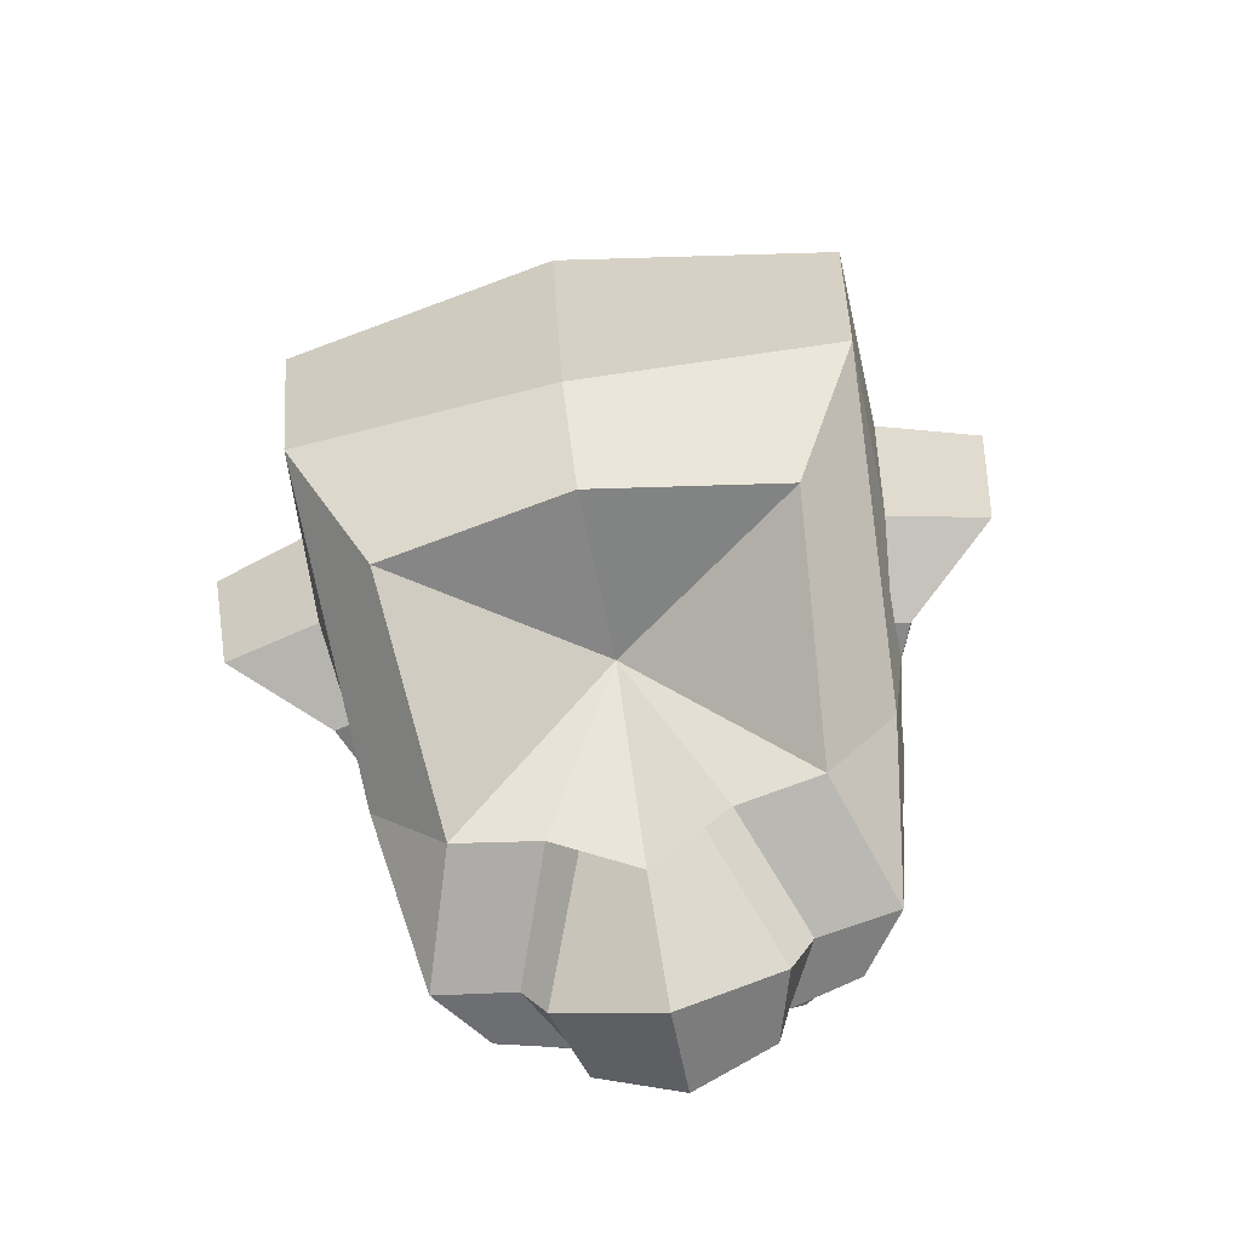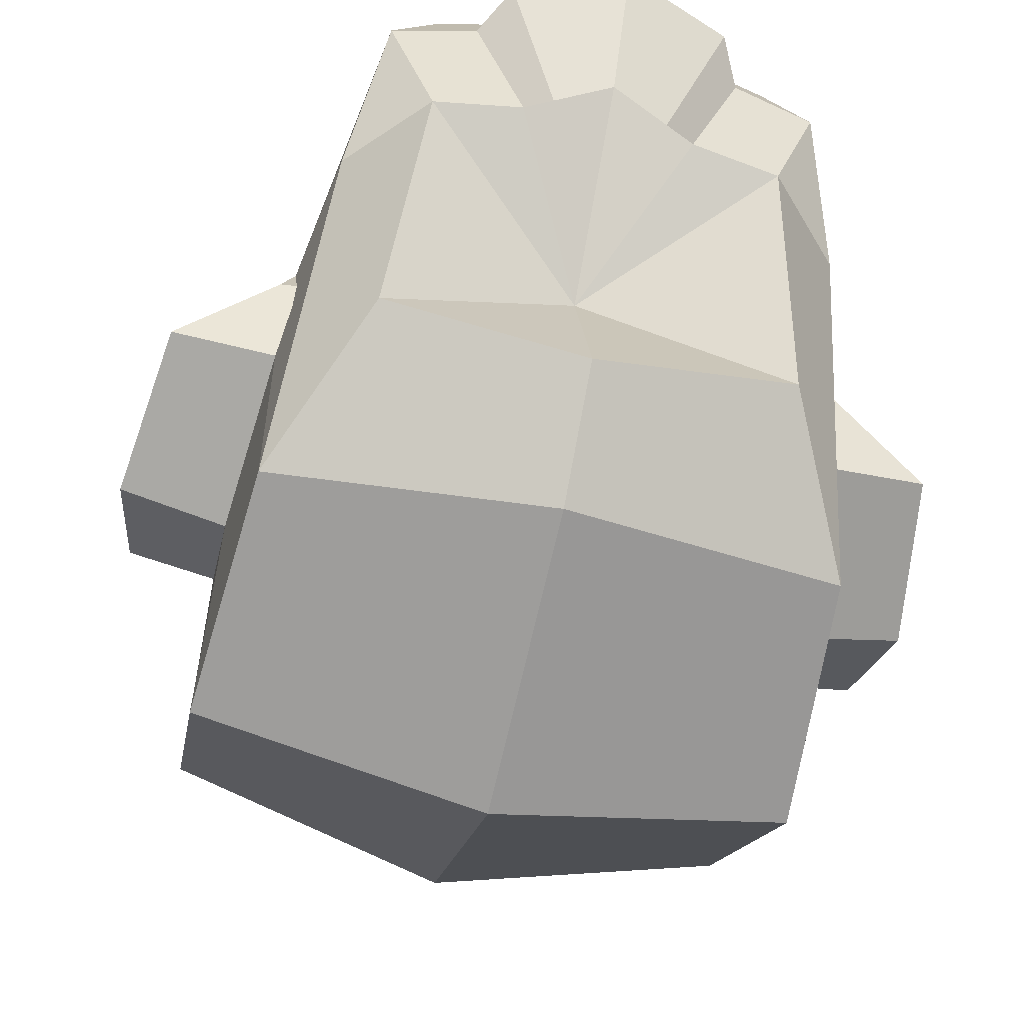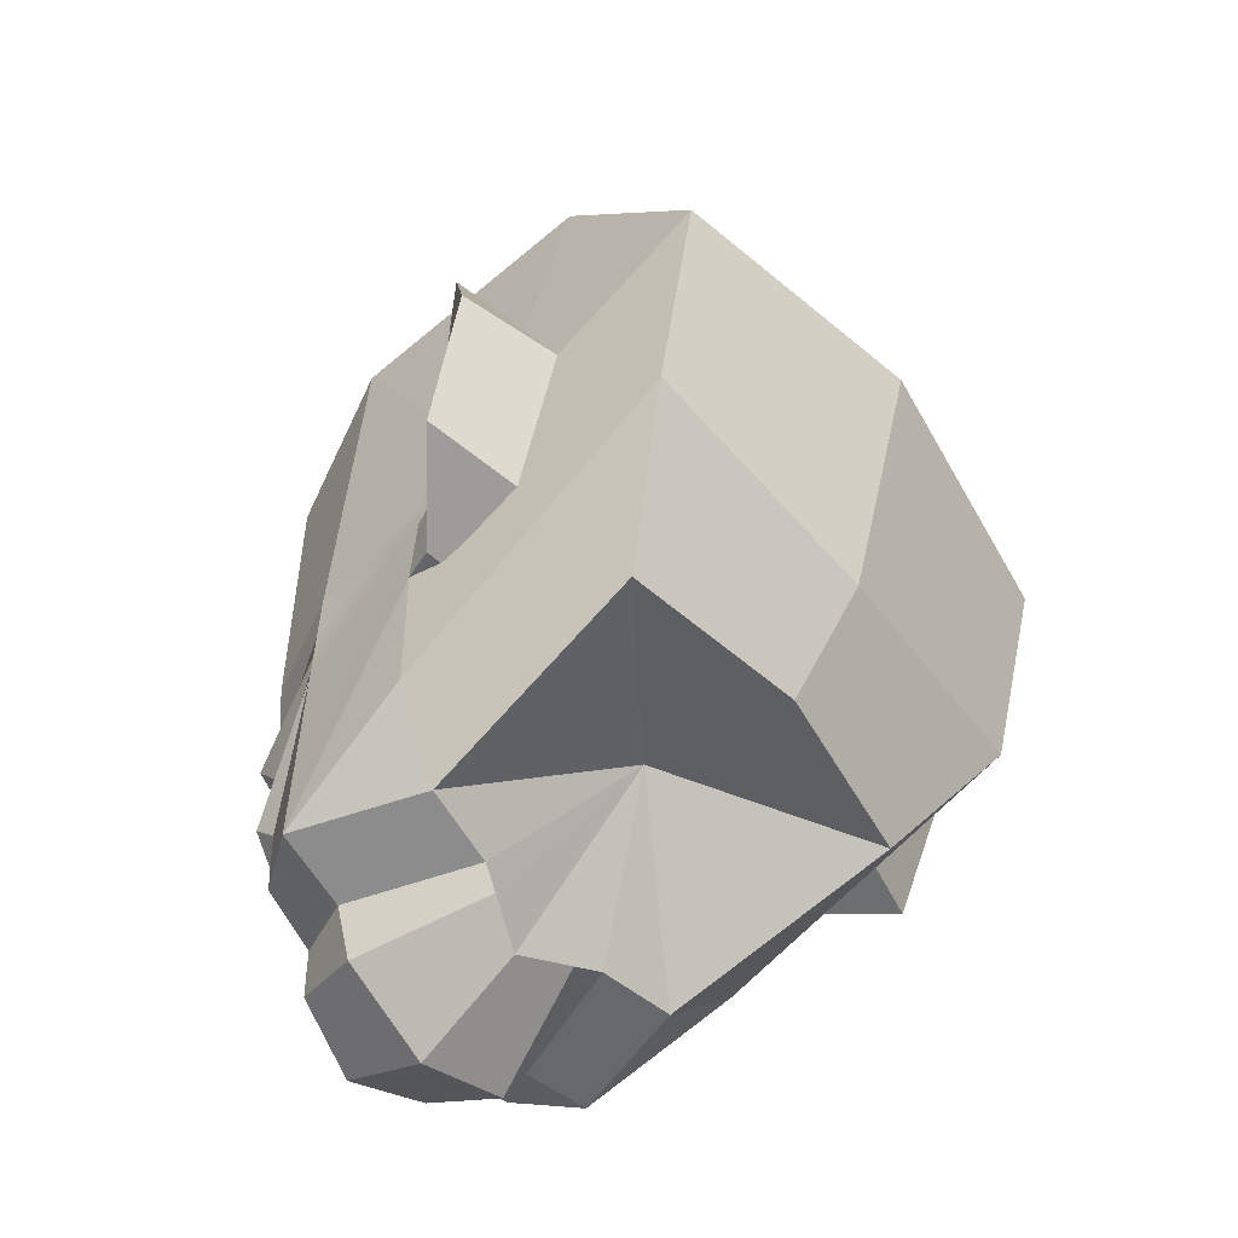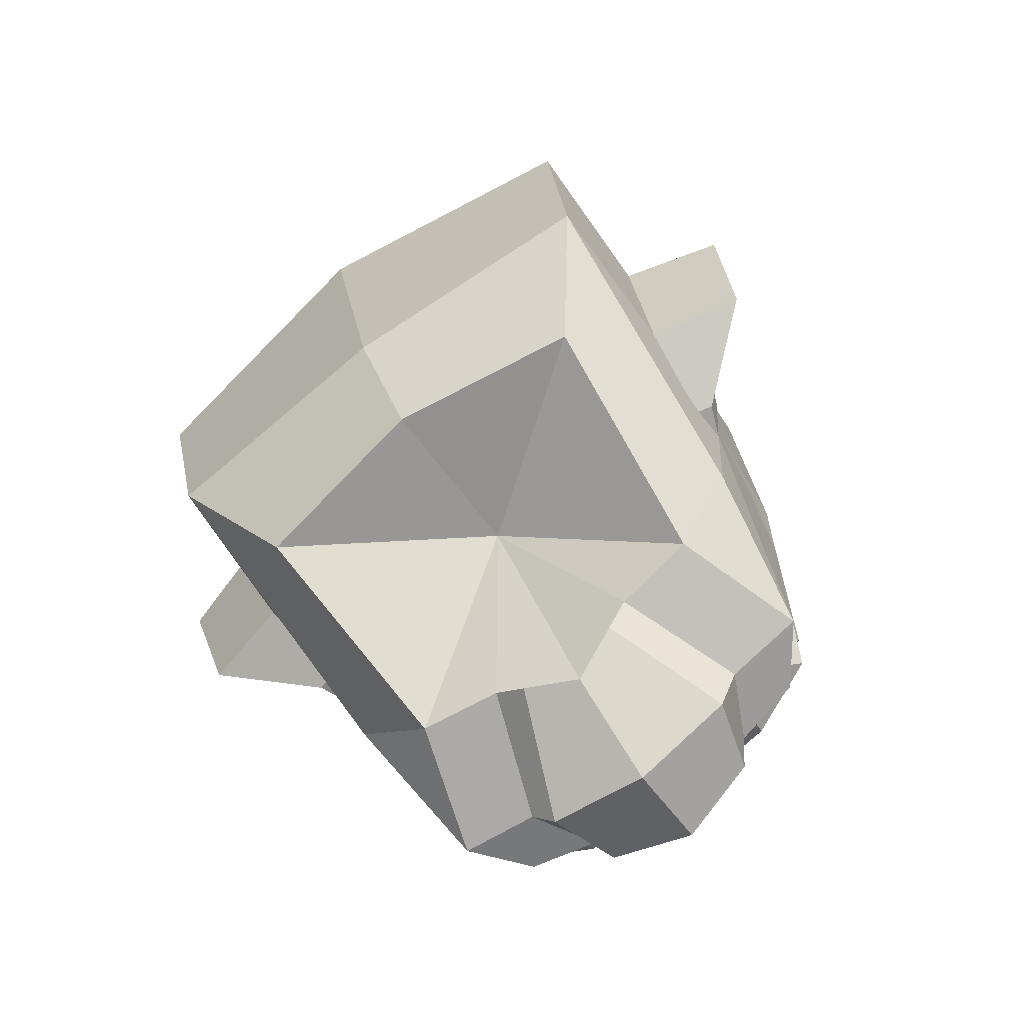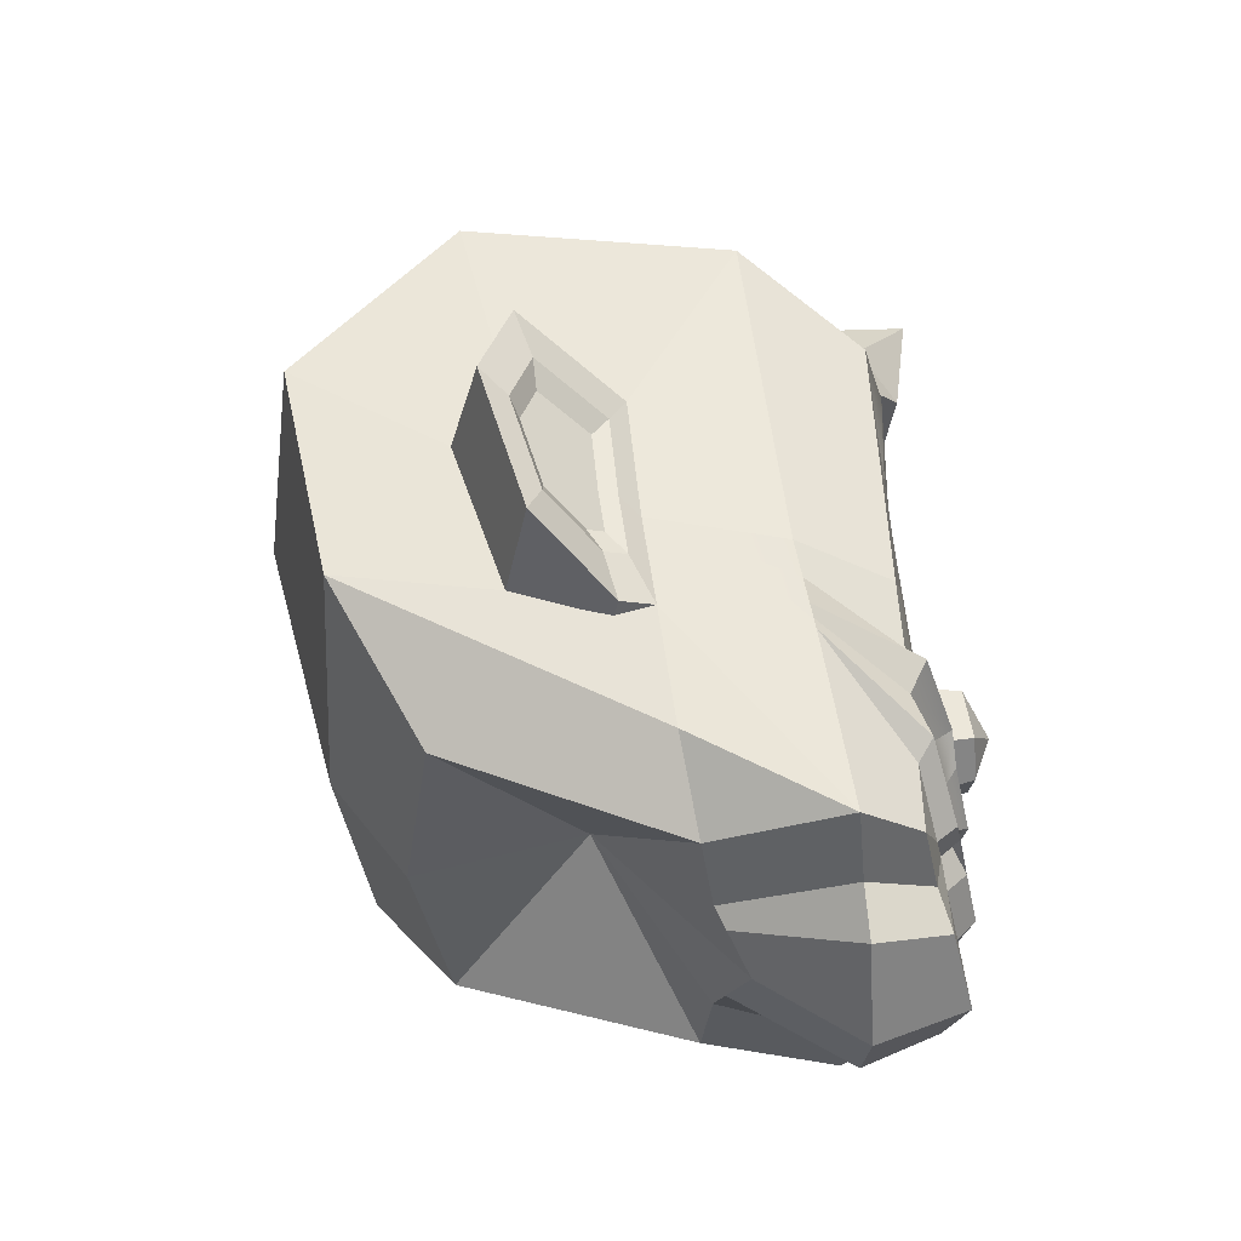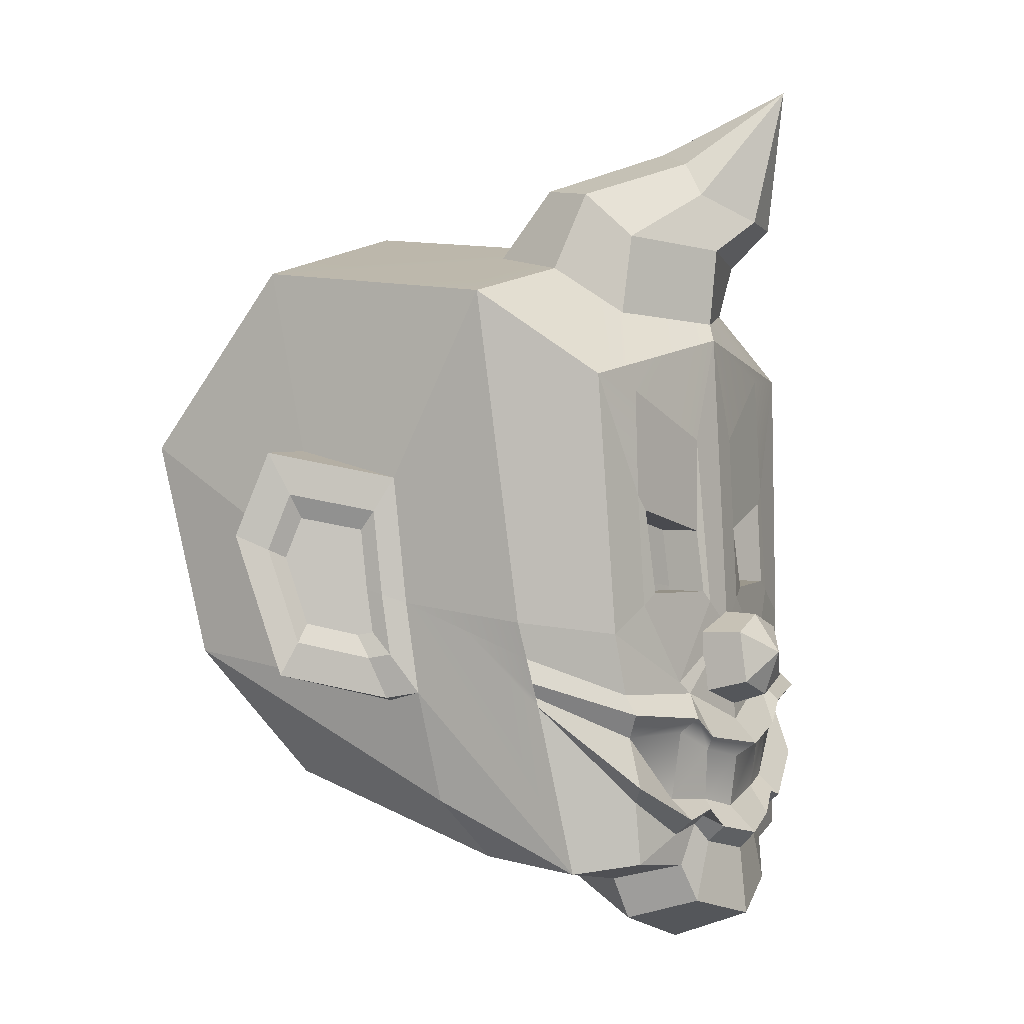
<metadata>
{"format":"obj","ext":"obj","renderer":"f3d","projection":"perspective","resolution":1024,"background":"white","views":[{"elev":-75.9,"azim":-169.0,"up":"+Y"},{"elev":-56.0,"azim":-13.4,"up":"+Z"},{"elev":-55.3,"azim":128.4,"up":"+Y"},{"elev":-79.0,"azim":-143.6,"up":"+Y"},{"elev":-39.1,"azim":-88.8,"up":"+Y"},{"elev":1.7,"azim":-58.4,"up":"+Y"}]}
</metadata>
<code>
v -0.02081 0.02686 0.1579
v 0.02011 0.02686 0.1579
v -0.02081 0.05283 0.1543
v 0.02011 0.05283 0.1543
v -0.02469 0.05222 0.1316
v 0.02402 0.05222 0.1316
v -0.02469 0.02132 0.1358
v 0.02402 0.02132 0.1358
v -0.000336 0.06088 0.1532
v -0.000336 0.06181 0.1303
v -0.000336 0.01172 0.1371
v -0.000336 0.0188 0.159
v -0.000336 0.04134 0.1669
v -0.000336 -0.09869 0.1483
v -0.000336 0.2061 0.1281
v -0.000336 0.2693 -0.08398
v -0.000336 0.1569 -0.1634
v -0.000336 0.02135 -0.1276
v -0.000336 -0.1157 0.1058
v -0.000336 -0.02937 -0.09071
v -0.000336 -0.08264 0.05697
v -0.000336 0.05334 0.1367
v 0.1204 0.02257 0.01923
v 0.1247 0.1335 0.007075
v 0.1782 0.1041 -0.05392
v 0.1696 0.03311 -0.03219
v 0.1687 0.1465 -0.04026
v 0.1299 0.1472 -0.04711
v 0.1306 0.1031 -0.06794
v 0.1242 0.02803 -0.04301
v 0.1267 0.01959 0.00368
v 0.1187 0.01746 0.001433
v 0.07794 -0.06305 0.1266
v 0.1012 0.1862 0.1148
v 0.1311 0.1487 -0.1428
v 0.1239 0.0381 -0.1186
v 0.1268 0.2412 -0.06938
v 0.1238 0.2285 0.05728
v 0.09885 -0.0675 0.09889
v 0.08929 -0.0287 -0.07593
v 0.07809 -0.06728 0.03576
v 0.1158 0.06082 0.07674
v 0.09402 0.05536 0.1207
v 0.1225 0.06892 0.01315
v 0.1114 -0.03409 0.02711
v -0.000336 0.00473 0.1417
v 0.08746 0.02411 0.1231
v 0.1132 0.0424 0.08024
v 0.1096 0.01794 0.08489
v 0.08099 -0.03099 0.1255
v -0.000336 -0.06419 0.1447
v 0.08322 -0.02321 0.1343
v -0.000336 -0.05521 0.1533
v 0.1113 0.02992 0.08261
v 0.08612 0.01483 0.1349
v -0.000336 -0.007614 0.1538
v -0.009125 -0.04059 0.1431
v 0.08481 0.002075 0.1241
v 0.1103 0.02269 0.08399
v 0.06241 0.07434 0.1267
v 0.02164 0.07347 0.1336
v 0.0213 0.1053 0.1293
v 0.0658 0.117 0.1228
v 0.04047 0.02145 0.1356
v 0.05264 -0.05052 0.1336
v 0.05206 -0.04251 0.1427
v 0.01553 0.0679 0.1344
v 0.04868 0.03752 0.1313
v 0.07135 0.06897 0.125
v 0.07169 0.1246 0.1216
v 0.01904 0.1531 0.1281
v 0.06403 0.1856 0.1216
v 0.02539 -0.07497 0.04636
v 0.04926 -0.09746 0.1039
v 0.03879 -0.08673 0.139
v 0.02615 -0.05736 0.1392
v 0.02585 -0.04886 0.148
v 0.03827 -0.07112 0.04106
v 0.06082 -0.07516 0.1016
v 0.04514 -0.06757 0.133
v 0.03683 -0.04689 0.1364
v 0.03638 -0.03864 0.1454
v 0.02689 -0.03514 0.1375
v 0.03601 -0.000977 0.1465
v 0.04571 -0.03137 0.1336
v 0.04831 0.01035 0.144
v 0.06241 0.07434 0.1066
v 0.02164 0.07347 0.1135
v 0.0213 0.1053 0.1093
v 0.0658 0.117 0.1027
v 0.1679 0.09685 -0.04102
v 0.1622 0.0495 -0.02653
v 0.1336 0.04048 -0.002616
v 0.1294 0.04247 0.007751
v 0.1308 0.07336 0.003699
v 0.1323 0.1164 -0.000353
v 0.1616 0.1251 -0.03191
v 0.1585 0.09261 -0.03696
v 0.1544 0.05867 -0.02658
v 0.1339 0.0522 -0.009443
v 0.1309 0.05364 -0.002013
v 0.1319 0.07577 -0.004917
v 0.1329 0.1066 -0.007821
v 0.154 0.1128 -0.03044
v 0.02954 -0.008545 0.1401
v 0.05179 0.002411 0.1357
v -0.009125 -0.01393 0.1467
v -0.1211 0.02257 0.01923
v -0.1254 0.1335 0.007075
v -0.1789 0.1041 -0.05392
v -0.1703 0.03311 -0.03219
v -0.1694 0.1465 -0.04026
v -0.1306 0.1472 -0.04711
v -0.1313 0.1031 -0.06794
v -0.1249 0.02803 -0.04301
v -0.1274 0.01959 0.00368
v -0.1194 0.01746 0.001433
v -0.07861 -0.06305 0.1266
v -0.1019 0.1862 0.1148
v -0.1317 0.1487 -0.1428
v -0.1246 0.0381 -0.1186
v -0.1275 0.2412 -0.06938
v -0.1245 0.2285 0.05728
v -0.09952 -0.0675 0.09889
v -0.09 -0.0287 -0.07593
v -0.07877 -0.06728 0.03576
v -0.1165 0.06082 0.07674
v -0.09473 0.05536 0.1207
v -0.1232 0.06892 0.01315
v -0.1121 -0.03409 0.02711
v -0.08814 0.02411 0.1231
v -0.1138 0.0424 0.08024
v -0.1103 0.01794 0.08489
v -0.0817 -0.03099 0.1255
v -0.08853 -0.02254 0.1318
v -0.112 0.02992 0.08261
v -0.09229 0.01483 0.1314
v -0.08551 0.002075 0.1241
v -0.111 0.02269 0.08399
v -0.06308 0.07434 0.1267
v -0.02231 0.07347 0.1336
v -0.022 0.1053 0.1293
v -0.0665 0.117 0.1228
v -0.04117 0.02145 0.1356
v -0.05334 -0.05052 0.1336
v -0.05273 -0.04251 0.1427
v -0.01623 0.0679 0.1344
v -0.04703 0.0275 0.1324
v -0.07205 0.06897 0.125
v -0.07239 0.1246 0.1216
v -0.01971 0.1531 0.1281
v -0.0777 0.1779 0.1229
v -0.02609 -0.07497 0.04636
v -0.04993 -0.09746 0.1039
v -0.03949 -0.08673 0.139
v -0.02683 -0.05736 0.1392
v -0.02655 -0.04886 0.148
v -0.03897 -0.07112 0.04106
v -0.06149 -0.07516 0.1016
v -0.04584 -0.06757 0.133
v -0.03751 -0.04689 0.1364
v -0.03708 -0.03864 0.1454
v -0.02759 -0.03514 0.1375
v -0.03671 -0.000977 0.1465
v -0.05466 -0.03229 0.132
v -0.04981 0.009735 0.1447
v -0.06308 0.07434 0.1066
v -0.02231 0.07347 0.1135
v -0.022 0.1053 0.1093
v -0.0665 0.117 0.1027
v -0.1686 0.09685 -0.04102
v -0.1629 0.0495 -0.02653
v -0.1343 0.04048 -0.002616
v -0.1301 0.04247 0.007751
v -0.1315 0.07336 0.003699
v -0.1329 0.1164 -0.000353
v -0.1623 0.1251 -0.03191
v -0.1592 0.09261 -0.03696
v -0.1551 0.05867 -0.02658
v -0.1346 0.0522 -0.009443
v -0.1316 0.05364 -0.002013
v -0.1326 0.07577 -0.004917
v -0.1336 0.1066 -0.007821
v -0.1547 0.1128 -0.03044
v -0.05115 0.002243 0.1352
v -0.03033 -0.008392 0.1402
v -0.1185 0.05559 0.04688
v 0.117 0.04735 0.04351
v -0.052 0.244 0.06011
v 0.004822 0.2149 0.1233
v 0.05545 0.2431 0.05995
v -0.000336 0.2599 0.01281
v -0.04507 0.2199 0.09729
v 0.05051 0.2217 0.1061
v 0.05252 0.2525 0.0278
v -0.03723 0.2517 0.01873
v 0.04971 0.2702 0.08009
v 0.04514 0.2806 0.05334
v 0.006348 0.2935 0.03922
v -0.00177 0.2535 0.1305
v 0.04013 0.2473 0.1187
v -0.02295 0.2881 0.03986
v -0.03961 0.2836 0.07191
v -0.03613 0.2606 0.09775
v 0.06967 0.2778 0.1275
v 0.07025 0.2916 0.1019
v 0.04657 0.3091 0.09265
v 0.02158 0.2701 0.1415
v 0.04974 0.2675 0.136
v 0.01837 0.3094 0.08841
v 0.000519 0.3012 0.1107
v -0.001465 0.2841 0.1212
v 0.0394 0.3408 0.1501
v -0.001007 -0.00824 -0.01148
f 3 13 9
f 3 9 10 5
f 5 10 11 7
f 7 11 12 1
f 2 8 6 4
f 7 1 3 5
f 9 4 6 10
f 11 10 6 8
f 12 11 8 2
f 4 13 2
f 1 12 13
f 2 13 12
f 9 13 4
f 1 13 3
f 27 25 29 28
f 31 23 32
f 98 104 103 102 101 100 99
f 29 25 26 30
f 24 27 28
f 26 31 32 30
f 37 35 17 16
f 35 36 18 17
f 39 33 80 79
f 36 45 41 40
f 34 43 42 38
f 36 40 20 18
f 39 79 78 41
f 44 24 38 42
f 38 24 28 37
f 37 28 29 35
f 35 29 30 36
f 36 30 32 23 45
f 47 55 54 48
f 55 47 64 86
f 48 188 44 42
f 45 39 41
f 23 39 45
f 22 46 64
f 43 47 48 42
f 50 33 39 49
f 33 50 65
f 52 50 49
f 50 52 66 65
f 58 52 49 59
f 52 58 85 66
f 58 55 86 106
f 55 58 59 54
f 67 22 68
f 22 67 71 15
f 15 71 72 34
f 34 70 69 43
f 47 43 68 64
f 80 33 65 81
f 66 82 81 65
f 43 69 68
f 69 60 61 67 68
f 70 63 60 69
f 71 62 63 70 72
f 67 61 62 71
f 74 19 21 73
f 75 14 19 74
f 14 75 76 51
f 77 53 51 76
f 79 74 73 78
f 80 75 74 79
f 75 80 81 76
f 82 77 76 81
f 83 57 53 77
f 84 56 107 105
f 64 46 56 84
f 85 83 77 82 66
f 86 84 105 106
f 64 84 86
f 60 87 88 61
f 61 88 89 62
f 62 89 90 63
f 63 90 87 60
f 25 91 92 26
f 26 92 93 31
f 31 93 94 23
f 23 94 95 44
f 44 95 96 24
f 24 96 97 27
f 27 97 91 25
f 91 98 99 92
f 92 99 100 93
f 93 100 101 94
f 94 101 102 95
f 95 102 103 96
f 96 103 104 97
f 97 104 98 91
f 64 68 22
f 34 72 70
f 106 105 83 85
f 58 106 85
f 105 107 57 83
f 112 113 114 110
f 116 117 108
f 178 179 180 181 182 183 184
f 114 115 111 110
f 109 113 112
f 111 115 117 116
f 122 16 17 120
f 120 17 18 121
f 124 159 160 118
f 121 125 126 130
f 119 123 127 128
f 121 18 20 125
f 124 126 158 159
f 129 127 123 109
f 123 122 113 109
f 122 120 114 113
f 120 121 115 114
f 121 130 108 117 115
f 131 132 136 137
f 137 166 144 131
f 129 187 132 127
f 130 126 124
f 108 130 124
f 22 144 46
f 128 127 132 131
f 134 133 124 118
f 118 145 134
f 135 133 134
f 134 145 146 135
f 138 139 133 135
f 135 146 165 138
f 138 185 166 137
f 137 136 139 138
f 147 148 22
f 22 15 151 147
f 15 119 152 151
f 119 128 149 150
f 148 144 22
f 160 161 145 118
f 146 145 161 162
f 128 148 149
f 149 148 147 141 140
f 150 149 140 143
f 151 152 150 143 142
f 147 151 142 141
f 154 153 21 19
f 155 154 19 14
f 14 51 156 155
f 157 156 51 53
f 159 158 153 154
f 160 159 154 155
f 155 156 161 160
f 162 161 156 157
f 163 157 53 57
f 164 186 107 56
f 144 164 56 46
f 165 146 162 157 163
f 166 185 186 164
f 144 166 164
f 140 141 168 167
f 141 142 169 168
f 142 143 170 169
f 143 140 167 170
f 110 111 172 171
f 111 116 173 172
f 116 108 174 173
f 108 129 175 174
f 129 109 176 175
f 109 112 177 176
f 112 110 171 177
f 171 172 179 178
f 172 173 180 179
f 173 174 181 180
f 174 175 182 181
f 175 176 183 182
f 176 177 184 183
f 177 171 178 184
f 131 144 148 128
f 152 119 150
f 138 165 185
f 186 185 165 163
f 107 186 163 57
f 124 133 187 129 108
f 187 133 139 136 132
f 39 23 44 188 49
f 49 188 48 54 59
f 119 193 189 123
f 34 38 191 194
f 195 37 16 192
f 123 189 196 122
f 191 195 198 197
f 195 192 199 198
f 190 194 201 200
f 194 191 197 201
f 192 196 202 199
f 196 189 203 202
f 189 193 204 203
f 193 190 200 204
f 197 198 206 205
f 198 199 207 206
f 200 201 209 208
f 201 197 205 209
f 199 202 210 207
f 202 203 211 210
f 203 204 212 211
f 204 200 208 212
f 205 206 213
f 206 207 213
f 208 209 213
f 209 205 213
f 207 210 213
f 210 211 213
f 211 212 213
f 212 208 213
f 119 15 190 193
f 34 194 190 15
f 38 37 195 191
f 122 196 192 16
f 73 21 214
f 20 40 214
f 40 41 214
f 78 73 214
f 41 78 214
f 21 153 214
f 125 20 214
f 126 125 214
f 153 158 214
f 158 126 214

</code>
